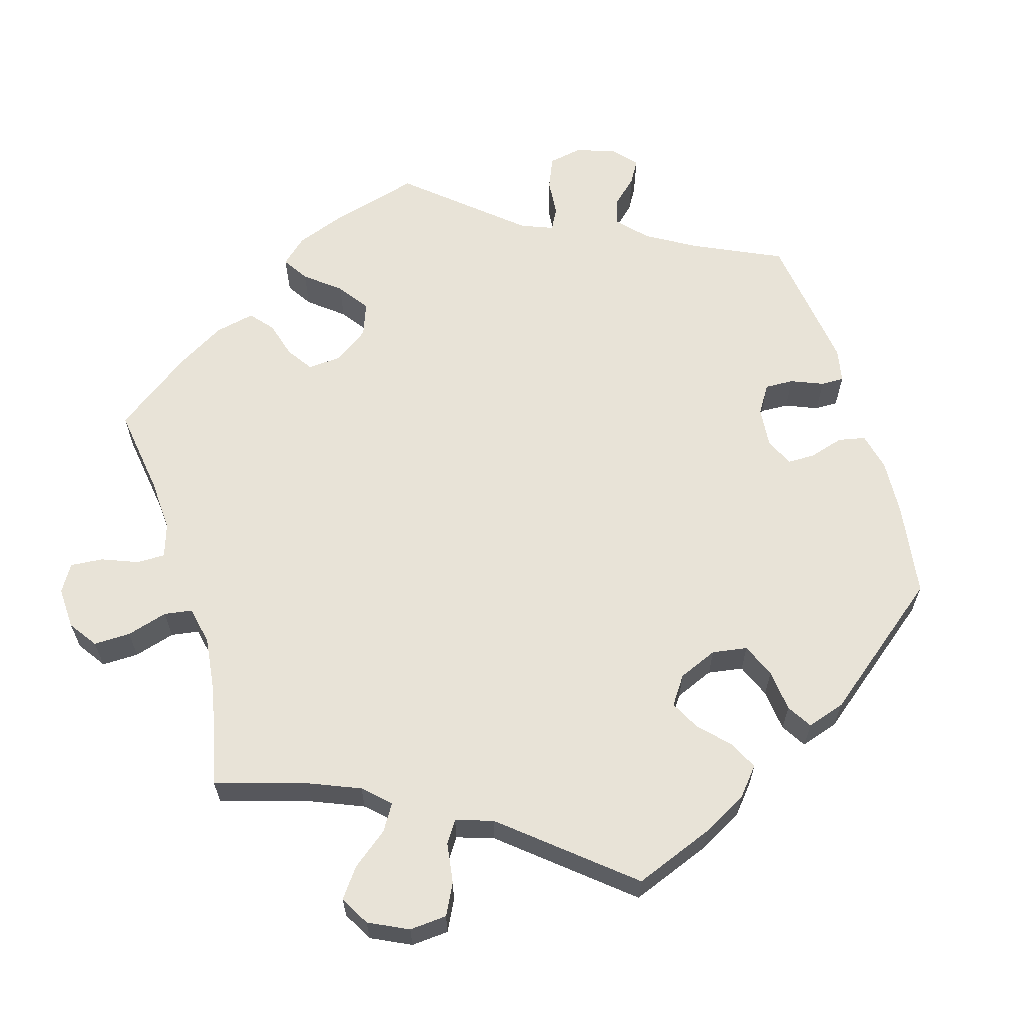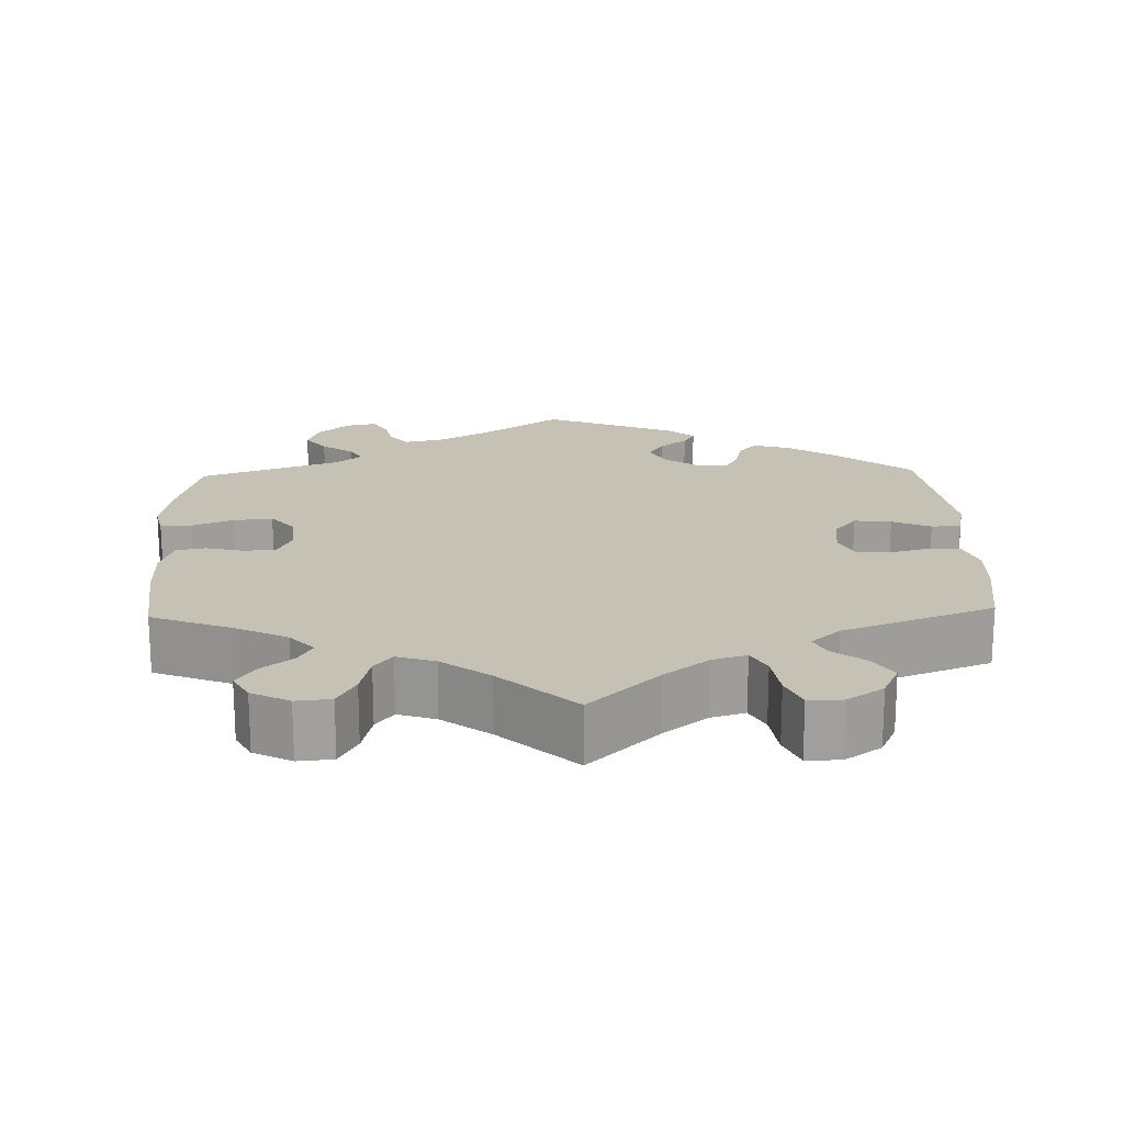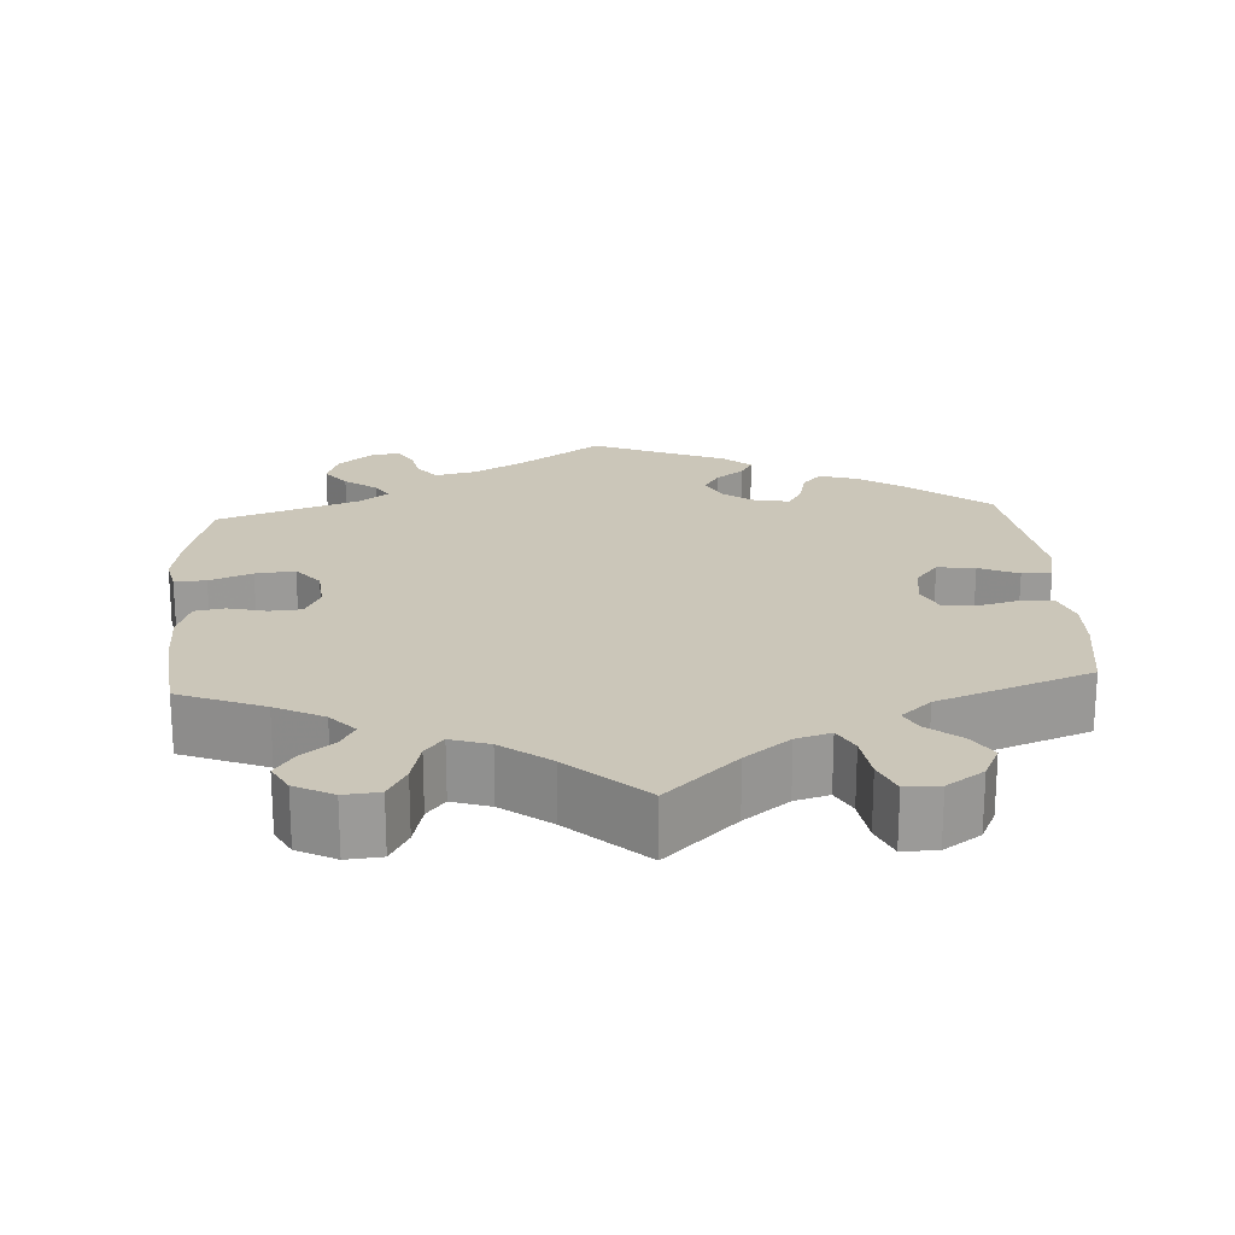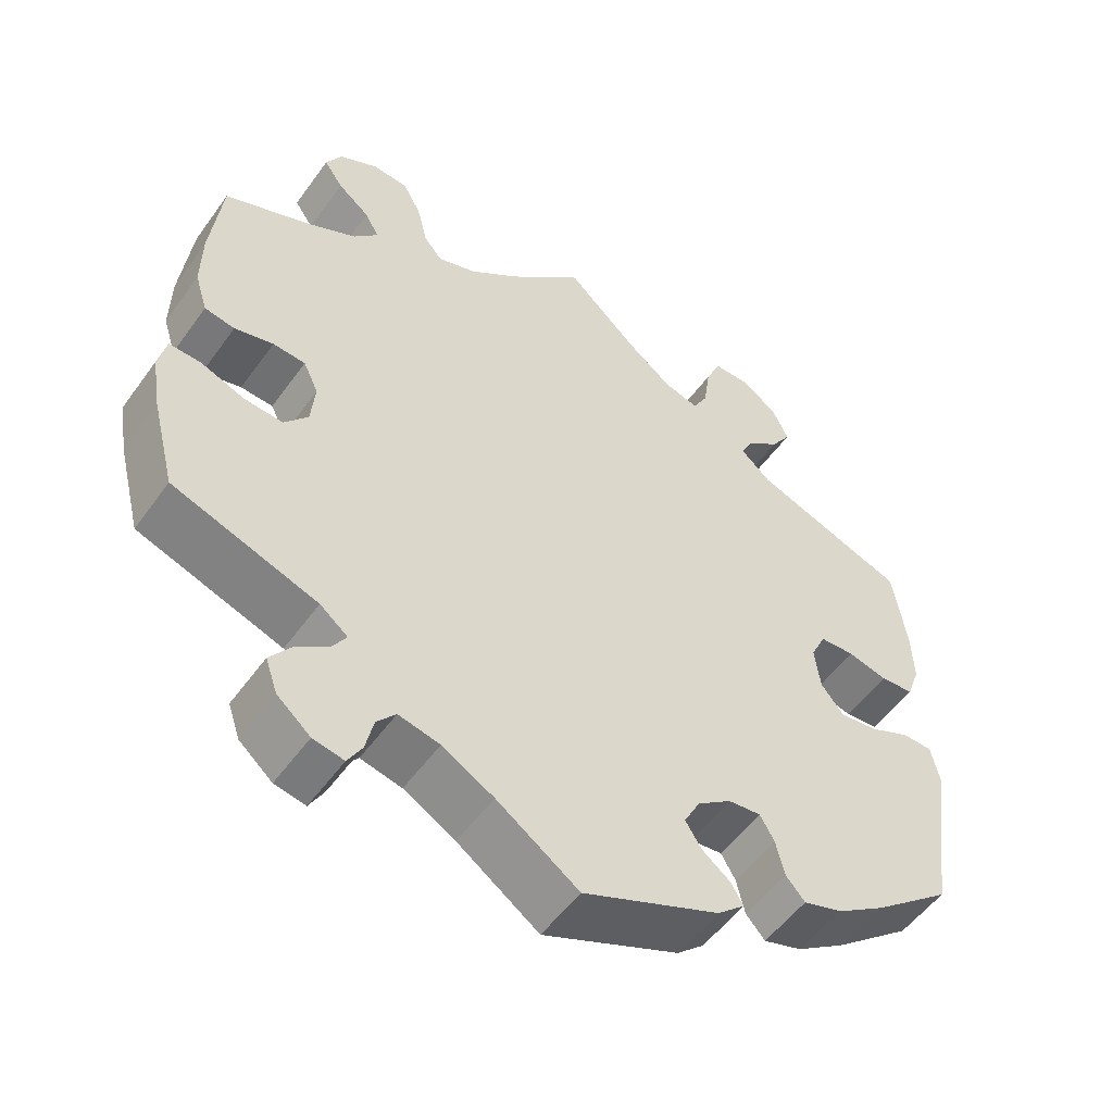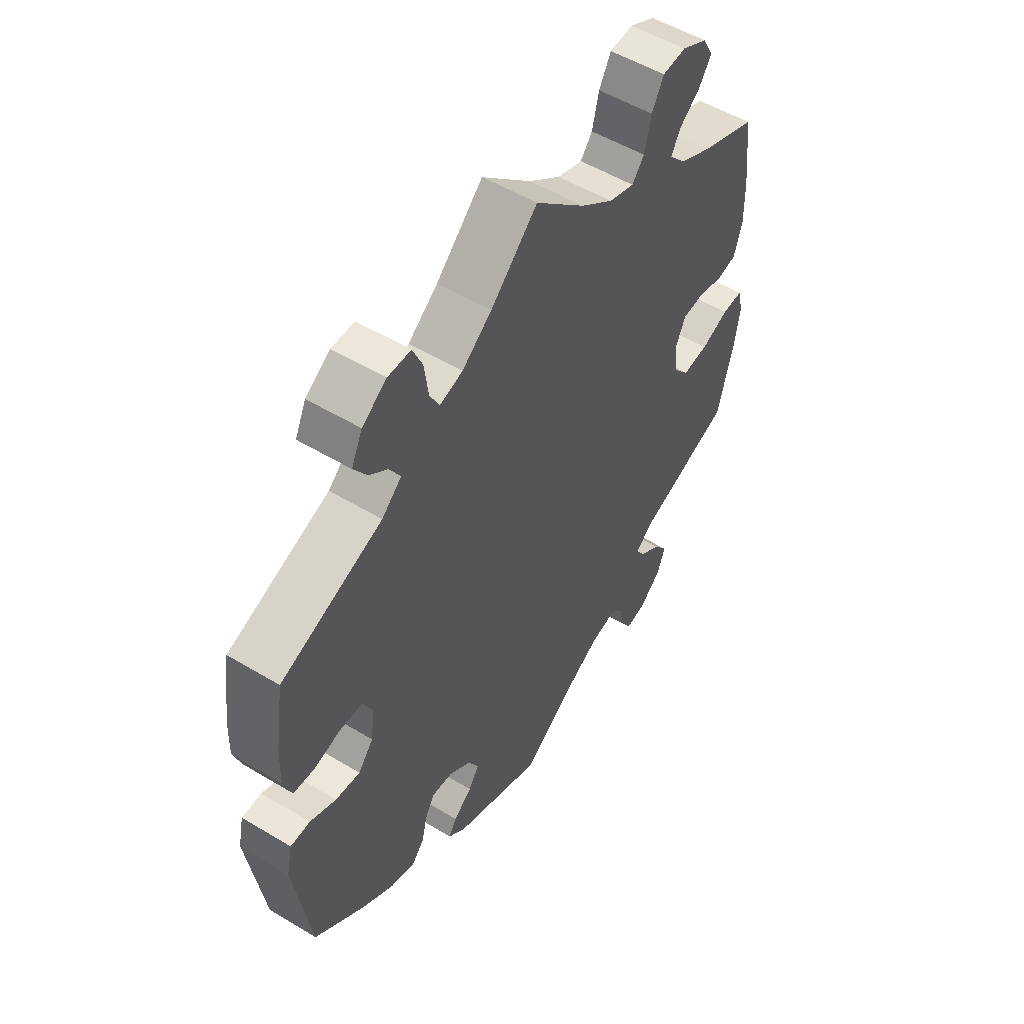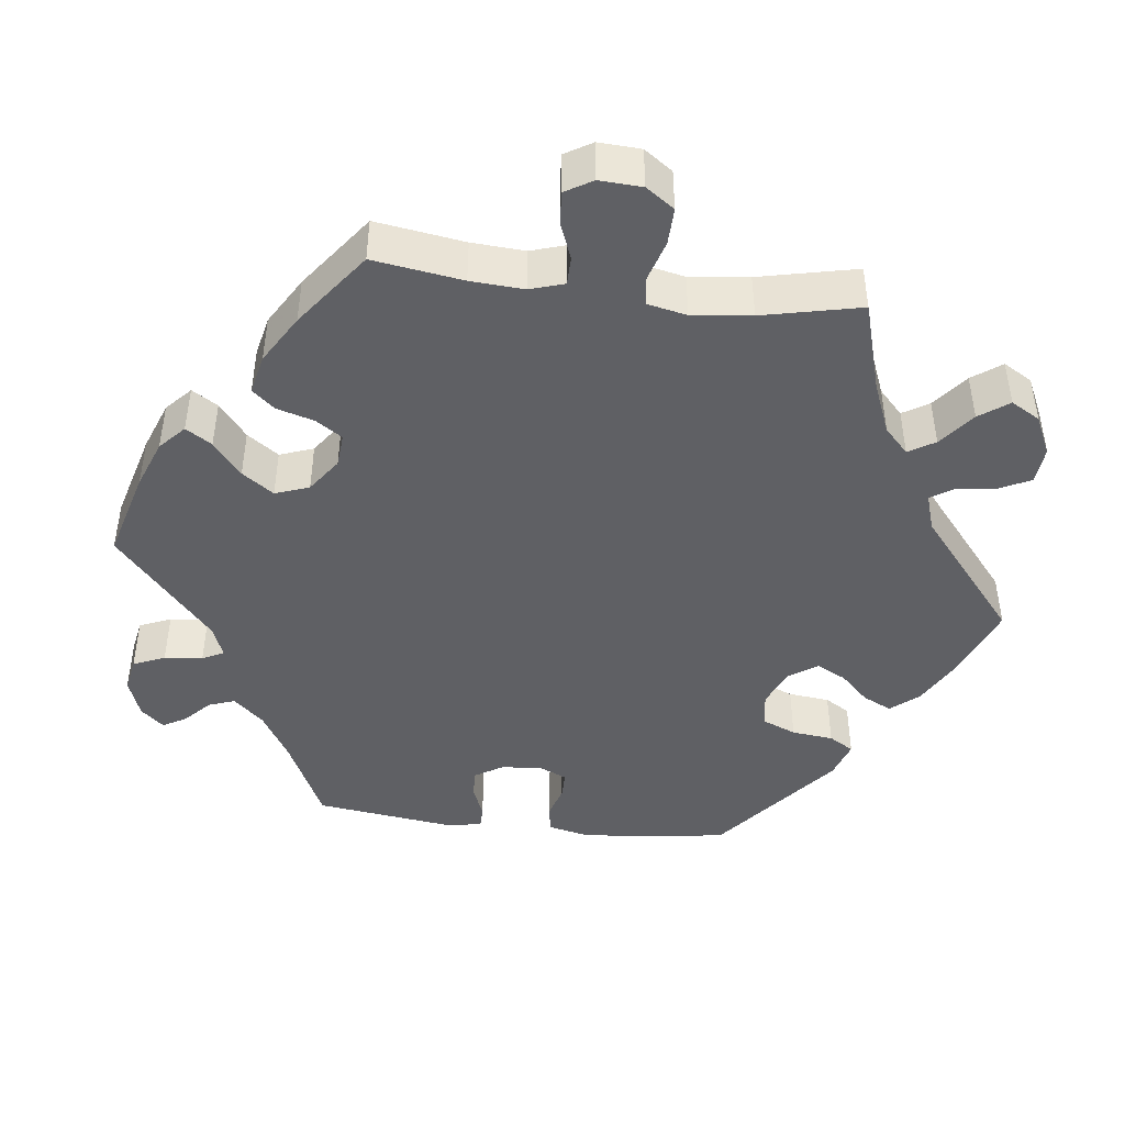
<metadata>
{"format":"obj","ext":"obj","renderer":"f3d","projection":"perspective","resolution":1024,"background":"white","views":[{"elev":62.4,"azim":43.5,"up":"+Y"},{"elev":18.7,"azim":-1.8,"up":"+Y"},{"elev":20.9,"azim":-3.5,"up":"+Y"},{"elev":-52.9,"azim":-34.8,"up":"+Z"},{"elev":53.2,"azim":122.8,"up":"+Z"},{"elev":-44.0,"azim":-37.0,"up":"+Y"}]}
</metadata>
<code>
v 0.09 0.07 0.493
v 0.147 0.07 0.449
v 0.191 0.07 0.436
v 0.21 0.07 0.471
v 0.218 0.07 0.529
v 0.237 0.07 0.572
v 0.281 0.07 0.572
v 0.328 0.07 0.54
v 0.349 0.07 0.496
v 0.324 0.07 0.458
v 0.282 0.07 0.425
v 0.267 0.07 0.395
v 0.305 0.07 0.361
v 0.5 0.07 0.289
v 0.517 0.07 0.179
v 0.519 0.07 0.113
v 0.503 0.07 0.068
v 0.461 0.07 0.065
v 0.411 0.07 0.078
v 0.367 0.07 0.076
v 0.348 0.07 0.036
v 0.355 0.07 -0.019
v 0.384 0.07 -0.055
v 0.432 0.07 -0.049
v 0.482 0.07 -0.027
v 0.52 0.07 -0.028
v 0.531 0.07 -0.079
v 0.5 0.07 -0.289
v 0.403 0.07 -0.366
v 0.341 0.07 -0.407
v 0.292 0.07 -0.422
v 0.268 0.07 -0.395
v 0.257 0.07 -0.349
v 0.239 0.07 -0.318
v 0.198 0.07 -0.322
v 0.155 0.07 -0.353
v 0.135 0.07 -0.391
v 0.155 0.07 -0.423
v 0.191 0.07 -0.451
v 0.206 0.07 -0.477
v 0.172 0.07 -0.507
v 0 0.07 -0.578
v -0.103 0.07 -0.506
v -0.168 0.07 -0.469
v -0.22 0.07 -0.457
v -0.244 0.07 -0.485
v -0.254 0.07 -0.529
v -0.272 0.07 -0.56
v -0.311 0.07 -0.552
v -0.353 0.07 -0.516
v -0.368 0.07 -0.473
v -0.341 0.07 -0.437
v -0.3 0.07 -0.408
v -0.283 0.07 -0.381
v -0.318 0.07 -0.353
v -0.5 0.07 -0.289
v -0.53 0.07 -0.172
v -0.541 0.07 -0.104
v -0.531 0.07 -0.06
v -0.491 0.07 -0.062
v -0.437 0.07 -0.083
v -0.387 0.07 -0.088
v -0.357 0.07 -0.052
v -0.352 0.07 0.003
v -0.371 0.07 0.043
v -0.412 0.07 0.046
v -0.461 0.07 0.034
v -0.499 0.07 0.041
v -0.515 0.07 0.092
v -0.514 0.07 0.166
v -0.5 0.07 0.289
v -0.391 0.07 0.332
v -0.329 0.07 0.363
v -0.298 0.07 0.397
v -0.316 0.07 0.429
v -0.356 0.07 0.461
v -0.38 0.07 0.496
v -0.36 0.07 0.532
v -0.311 0.07 0.557
v -0.266 0.07 0.553
v -0.243 0.07 0.511
v -0.23 0.07 0.457
v -0.207 0.07 0.428
v -0.158 0.07 0.444
v -0.096 0.07 0.49
v 0 0.07 0.578
v 0.09 0 0.493
v 0.147 0 0.449
v 0.191 0 0.436
v 0.21 0 0.471
v 0.218 0 0.529
v 0.237 0 0.572
v 0.281 0 0.572
v 0.328 0 0.54
v 0.349 0 0.496
v 0.324 0 0.458
v 0.282 0 0.425
v 0.267 0 0.395
v 0.305 0 0.361
v 0.5 0 0.289
v 0.517 0 0.179
v 0.519 0 0.113
v 0.503 0 0.068
v 0.461 0 0.065
v 0.411 0 0.078
v 0.367 0 0.076
v 0.348 0 0.036
v 0.355 0 -0.019
v 0.384 0 -0.055
v 0.432 0 -0.049
v 0.482 0 -0.027
v 0.52 0 -0.028
v 0.531 0 -0.079
v 0.5 0 -0.289
v 0.403 0 -0.366
v 0.341 0 -0.407
v 0.292 0 -0.422
v 0.268 0 -0.395
v 0.257 0 -0.349
v 0.239 0 -0.318
v 0.198 0 -0.322
v 0.155 0 -0.353
v 0.135 0 -0.391
v 0.155 0 -0.423
v 0.191 0 -0.451
v 0.206 0 -0.477
v 0.172 0 -0.507
v 0 0 -0.578
v -0.103 0 -0.506
v -0.168 0 -0.469
v -0.22 0 -0.457
v -0.244 0 -0.485
v -0.254 0 -0.529
v -0.272 0 -0.56
v -0.311 0 -0.552
v -0.353 0 -0.516
v -0.368 0 -0.473
v -0.341 0 -0.437
v -0.3 0 -0.408
v -0.283 0 -0.381
v -0.318 0 -0.353
v -0.5 0 -0.289
v -0.53 0 -0.172
v -0.541 0 -0.104
v -0.531 0 -0.06
v -0.491 0 -0.062
v -0.437 0 -0.083
v -0.387 0 -0.088
v -0.357 0 -0.052
v -0.352 0 0.003
v -0.371 0 0.043
v -0.412 0 0.046
v -0.461 0 0.034
v -0.499 0 0.041
v -0.515 0 0.092
v -0.514 0 0.166
v -0.5 0 0.289
v -0.391 0 0.332
v -0.329 0 0.363
v -0.298 0 0.397
v -0.316 0 0.429
v -0.356 0 0.461
v -0.38 0 0.496
v -0.36 0 0.532
v -0.311 0 0.557
v -0.266 0 0.553
v -0.243 0 0.511
v -0.23 0 0.457
v -0.207 0 0.428
v -0.158 0 0.444
v -0.096 0 0.49
v 0 0 0.578
f 85 86 1
f 84 85 1 2
f 83 84 2 3
f 79 80 81 82
f 79 82 83
f 78 79 83
f 75 76 77 78
f 74 75 78 83
f 73 74 83 3
f 69 70 71 72
f 69 72 73 3
f 66 67 68 69
f 65 66 69 3
f 58 59 60 61
f 58 61 62
f 55 56 57 58
f 54 55 58 62
f 50 51 52 53
f 50 53 54
f 49 50 54
f 46 47 48 49
f 45 46 49 54
f 44 45 54 62
f 40 41 42 43
f 38 39 40 43
f 37 38 43 44
f 36 37 44 62
f 30 31 32 33
f 30 33 34
f 29 30 34
f 28 29 34
f 27 28 34 35
f 24 25 26 27
f 23 24 27 35
f 16 17 18 19
f 16 19 20
f 13 14 15 16
f 12 13 16 20
f 8 9 10 11
f 8 11 12
f 7 8 12
f 4 5 6 7
f 3 4 7 12
f 64 65 3 12
f 35 36 62 63
f 22 23 35 63
f 21 22 63 64
f 12 20 21 64
f 87 172 171
f 88 87 171 170
f 89 88 170 169
f 168 167 166 165
f 169 168 165
f 169 165 164
f 164 163 162 161
f 169 164 161 160
f 89 169 160 159
f 158 157 156 155
f 89 159 158 155
f 155 154 153 152
f 89 155 152 151
f 147 146 145 144
f 148 147 144
f 144 143 142 141
f 148 144 141 140
f 139 138 137 136
f 140 139 136
f 140 136 135
f 135 134 133 132
f 140 135 132 131
f 148 140 131 130
f 129 128 127 126
f 129 126 125 124
f 130 129 124 123
f 148 130 123 122
f 119 118 117 116
f 120 119 116
f 120 116 115
f 120 115 114
f 121 120 114 113
f 113 112 111 110
f 121 113 110 109
f 105 104 103 102
f 106 105 102
f 102 101 100 99
f 106 102 99 98
f 97 96 95 94
f 98 97 94
f 98 94 93
f 93 92 91 90
f 98 93 90 89
f 98 89 151 150
f 149 148 122 121
f 149 121 109 108
f 150 149 108 107
f 150 107 106 98
f 1 87 88 2
f 2 88 89 3
f 3 89 90 4
f 4 90 91 5
f 5 91 92 6
f 6 92 93 7
f 7 93 94 8
f 8 94 95 9
f 9 95 96 10
f 10 96 97 11
f 11 97 98 12
f 12 98 99 13
f 13 99 100 14
f 14 100 101 15
f 15 101 102 16
f 16 102 103 17
f 17 103 104 18
f 18 104 105 19
f 19 105 106 20
f 20 106 107 21
f 21 107 108 22
f 22 108 109 23
f 23 109 110 24
f 24 110 111 25
f 25 111 112 26
f 26 112 113 27
f 27 113 114 28
f 28 114 115 29
f 29 115 116 30
f 30 116 117 31
f 31 117 118 32
f 32 118 119 33
f 33 119 120 34
f 34 120 121 35
f 35 121 122 36
f 36 122 123 37
f 37 123 124 38
f 38 124 125 39
f 39 125 126 40
f 40 126 127 41
f 41 127 128 42
f 42 128 129 43
f 43 129 130 44
f 44 130 131 45
f 45 131 132 46
f 46 132 133 47
f 47 133 134 48
f 48 134 135 49
f 49 135 136 50
f 50 136 137 51
f 51 137 138 52
f 52 138 139 53
f 53 139 140 54
f 54 140 141 55
f 55 141 142 56
f 56 142 143 57
f 57 143 144 58
f 58 144 145 59
f 59 145 146 60
f 60 146 147 61
f 61 147 148 62
f 62 148 149 63
f 63 149 150 64
f 64 150 151 65
f 65 151 152 66
f 66 152 153 67
f 67 153 154 68
f 68 154 155 69
f 69 155 156 70
f 70 156 157 71
f 71 157 158 72
f 72 158 159 73
f 73 159 160 74
f 74 160 161 75
f 75 161 162 76
f 76 162 163 77
f 77 163 164 78
f 78 164 165 79
f 79 165 166 80
f 80 166 167 81
f 81 167 168 82
f 82 168 169 83
f 83 169 170 84
f 84 170 171 85
f 85 171 172 86
f 86 172 87 1

</code>
